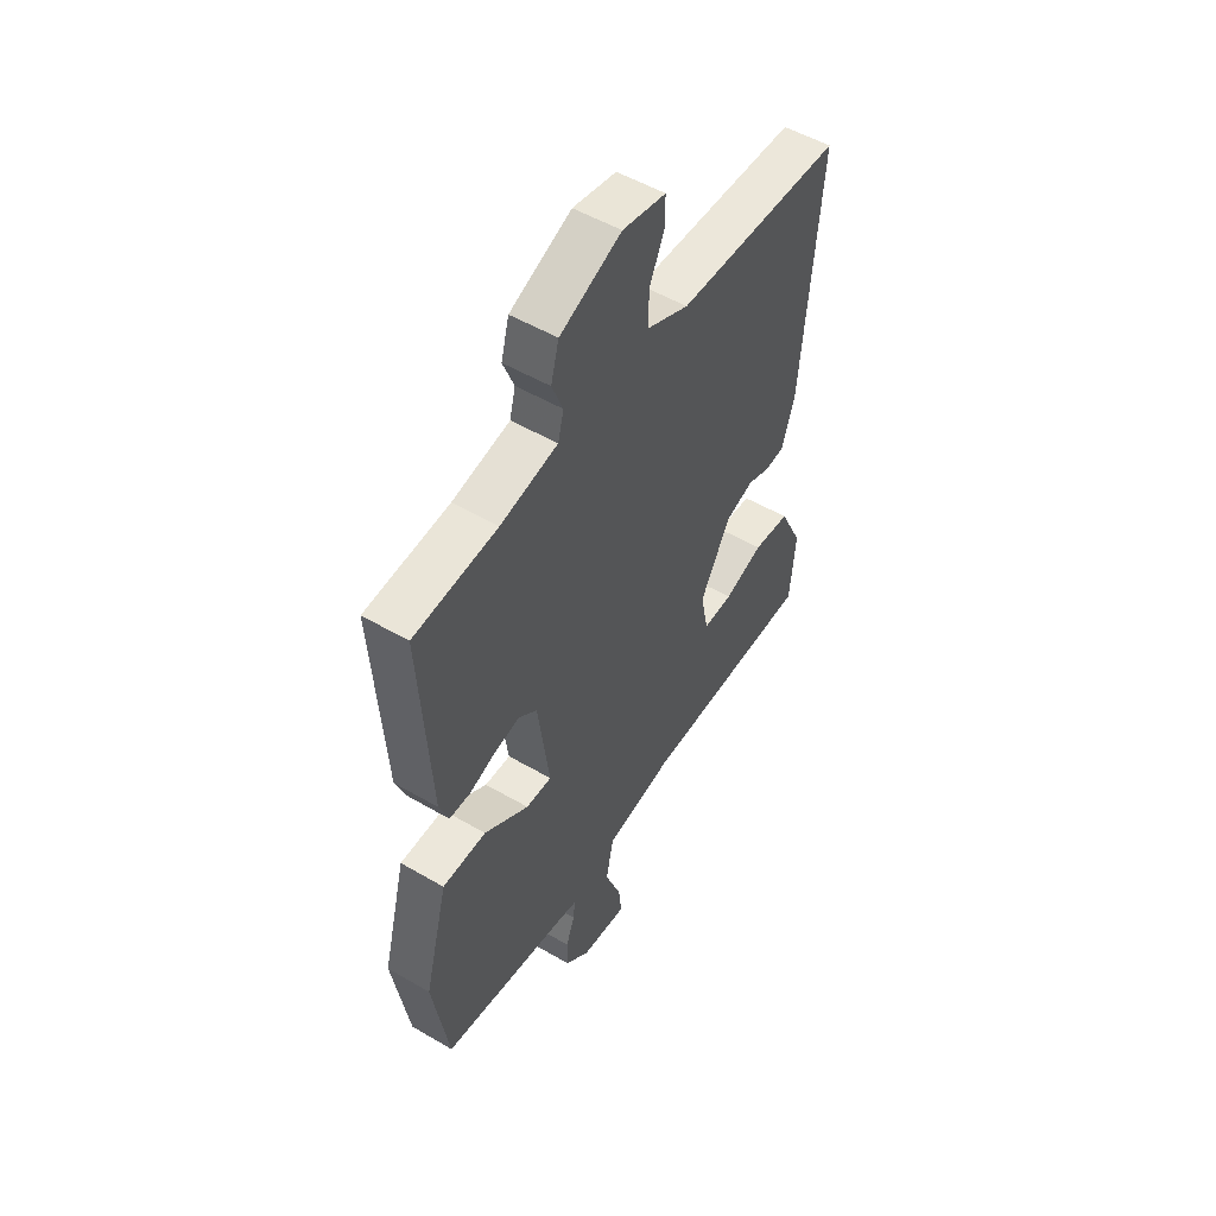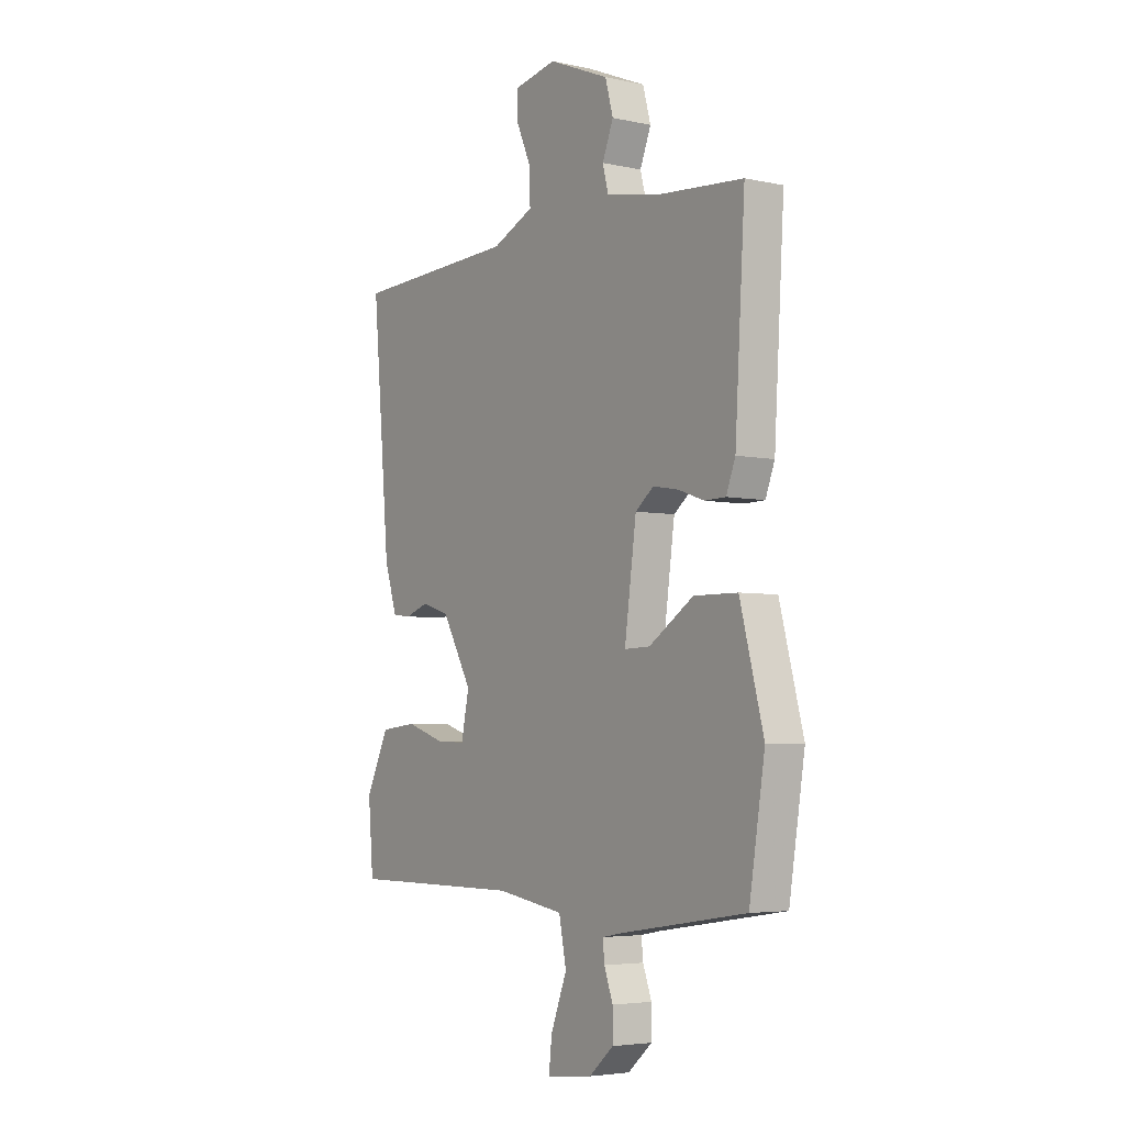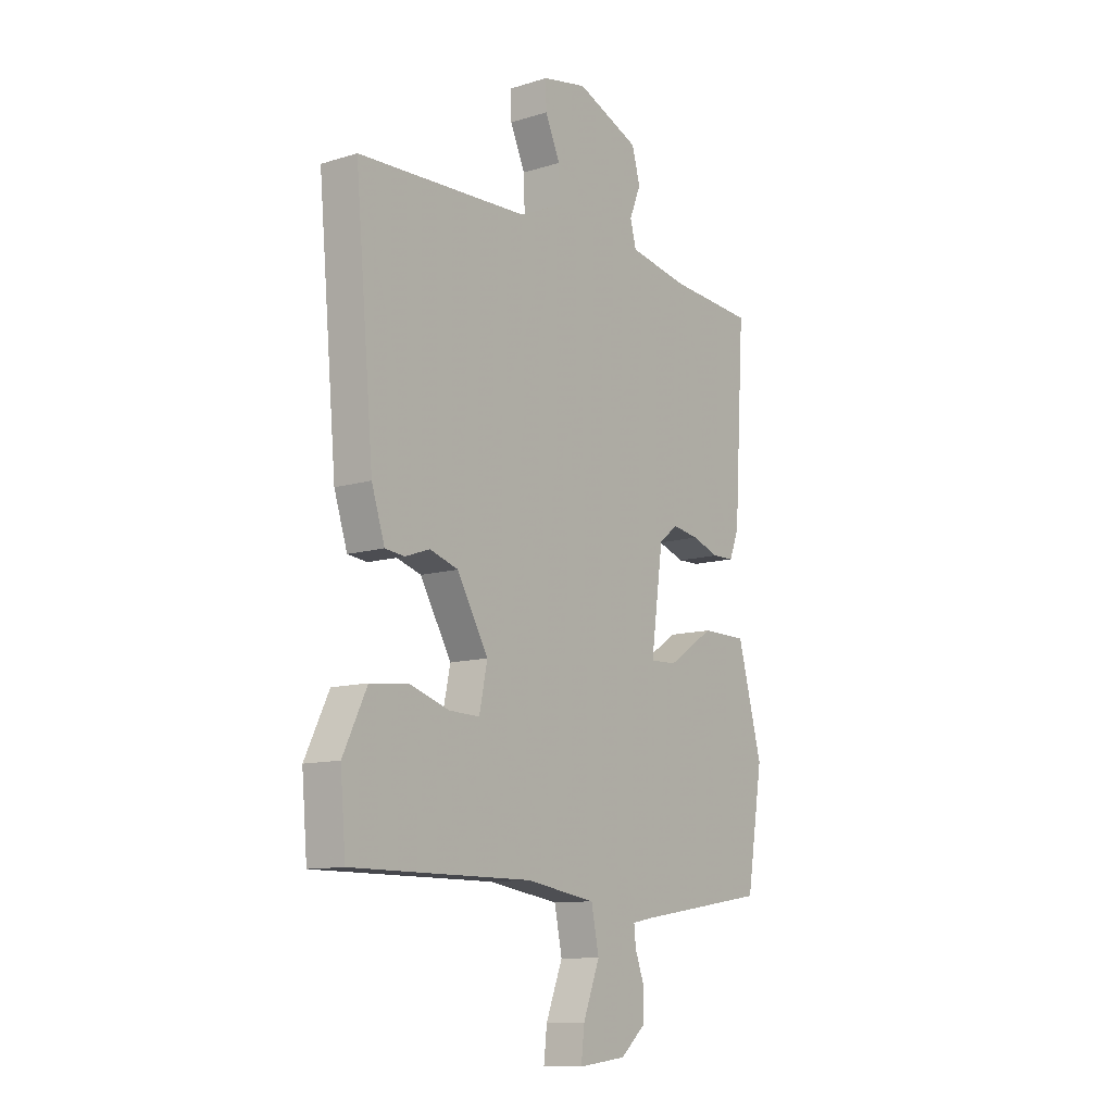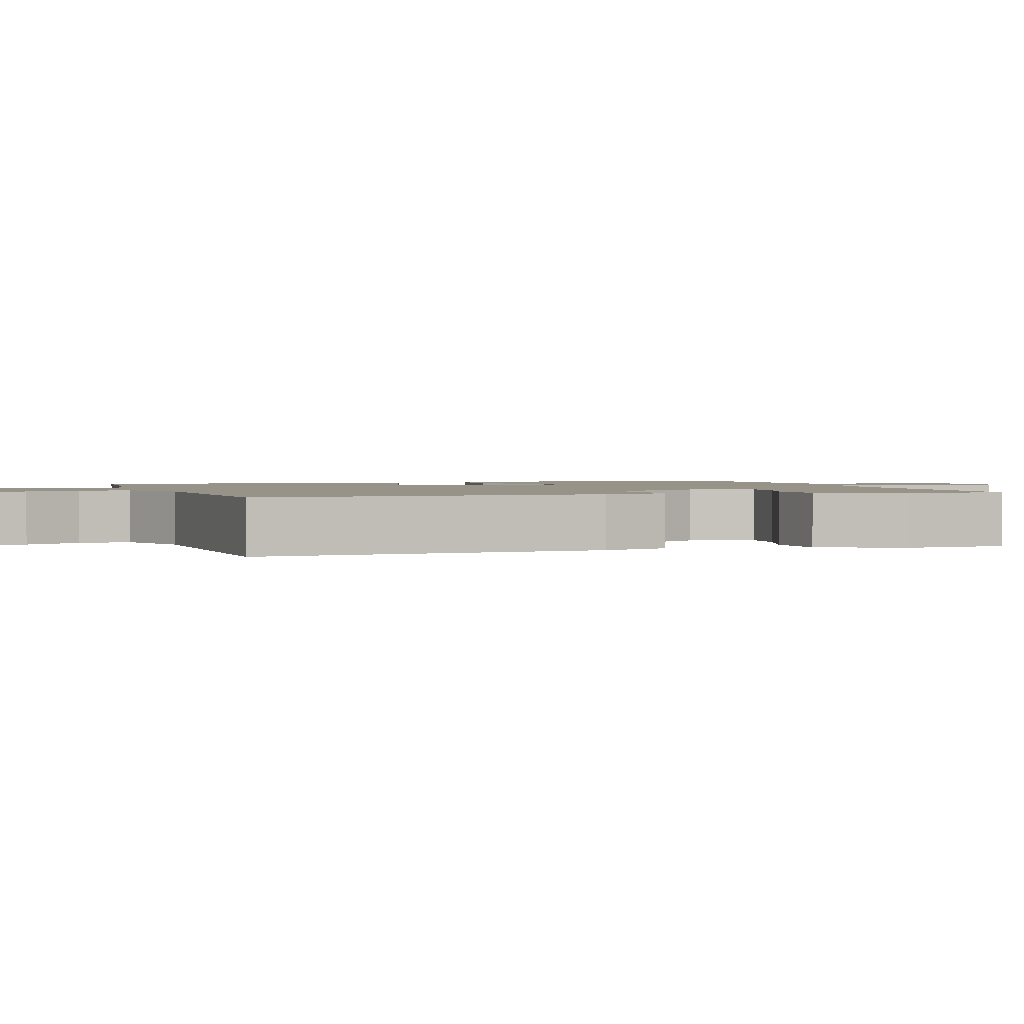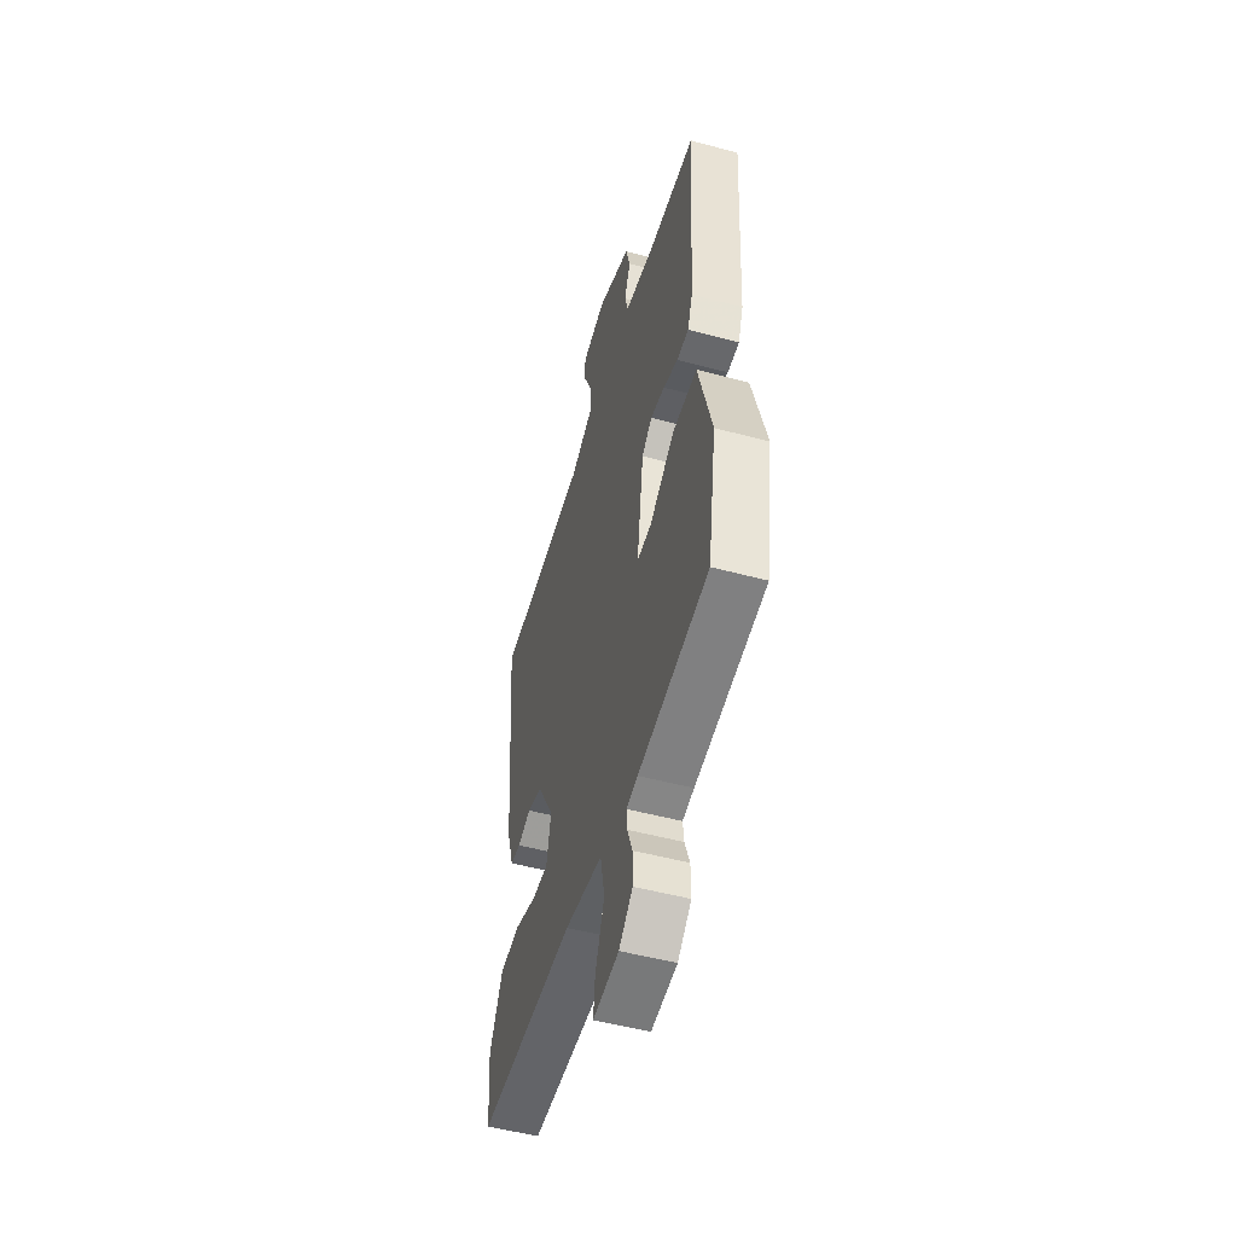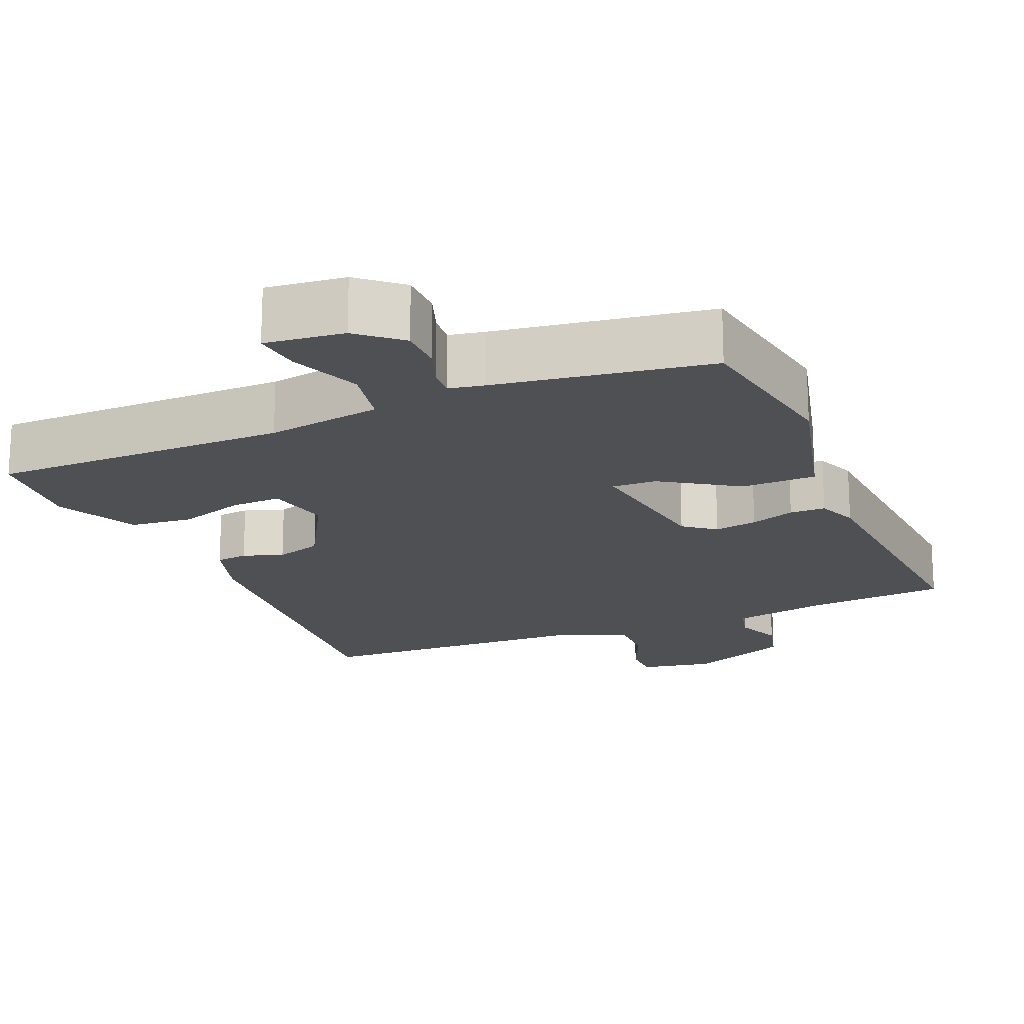
<metadata>
{"format":"obj","ext":"obj","renderer":"f3d","projection":"perspective","resolution":1024,"background":"white","views":[{"elev":52.3,"azim":-57.8,"up":"+Z"},{"elev":-4.5,"azim":-124.8,"up":"+Z"},{"elev":-11.0,"azim":127.1,"up":"+Z"},{"elev":1.6,"azim":72.0,"up":"+Y"},{"elev":-51.3,"azim":-106.3,"up":"+Z"},{"elev":-18.6,"azim":-156.8,"up":"+Y"}]}
</metadata>
<code>
v -0.5 0.07 -0.5
v -0.536 0.07 -0.274
v -0.482 0.07 -0.069
v -0.382 0.07 -0.068
v -0.28 0.07 -0.135
v -0.221 0.07 -0.137
v -0.248 0.07 0.061
v -0.29 0.07 0.094
v -0.348 0.07 0.084
v -0.408 0.07 0.063
v -0.456 0.07 0.064
v -0.477 0.07 0.119
v -0.5 0.07 0.5
v -0.311 0.07 0.515
v -0.181 0.07 0.54
v -0.168 0.07 0.59
v -0.193 0.07 0.653
v -0.175 0.07 0.719
v -0.036 0.07 0.777
v 0.062 0.07 0.758
v 0.061 0.07 0.701
v 0.028 0.07 0.627
v 0.026 0.07 0.558
v 0.122 0.07 0.515
v 0.5 0.07 0.5
v 0.459 0.07 0.034
v 0.43 0.07 -0.057
v 0.387 0.07 -0.062
v 0.333 0.07 -0.043
v 0.27 0.07 -0.063
v 0.201 0.07 -0.184
v 0.219 0.07 -0.271
v 0.286 0.07 -0.269
v 0.375 0.07 -0.24
v 0.459 0.07 -0.249
v 0.512 0.07 -0.359
v 0.5 0.07 -0.5
v 0.101 0.07 -0.5
v -0.054 0.07 -0.525
v -0.071 0.07 -0.609
v -0.034 0.07 -0.705
v -0.027 0.07 -0.769
v -0.133 0.07 -0.757
v -0.189 0.07 -0.708
v -0.189 0.07 -0.649
v -0.169 0.07 -0.594
v -0.165 0.07 -0.554
v -0.212 0.07 -0.545
v -0.5 0 -0.5
v -0.536 0 -0.274
v -0.482 0 -0.069
v -0.382 0 -0.068
v -0.28 0 -0.135
v -0.221 0 -0.137
v -0.248 0 0.061
v -0.29 0 0.094
v -0.348 0 0.084
v -0.408 0 0.063
v -0.456 0 0.064
v -0.477 0 0.119
v -0.5 0 0.5
v -0.311 0 0.515
v -0.181 0 0.54
v -0.168 0 0.59
v -0.193 0 0.653
v -0.175 0 0.719
v -0.036 0 0.777
v 0.062 0 0.758
v 0.061 0 0.701
v 0.028 0 0.627
v 0.026 0 0.558
v 0.122 0 0.515
v 0.5 0 0.5
v 0.459 0 0.034
v 0.43 0 -0.057
v 0.387 0 -0.062
v 0.333 0 -0.043
v 0.27 0 -0.063
v 0.201 0 -0.184
v 0.219 0 -0.271
v 0.286 0 -0.269
v 0.375 0 -0.24
v 0.459 0 -0.249
v 0.512 0 -0.359
v 0.5 0 -0.5
v 0.101 0 -0.5
v -0.054 0 -0.525
v -0.071 0 -0.609
v -0.034 0 -0.705
v -0.027 0 -0.769
v -0.133 0 -0.757
v -0.189 0 -0.708
v -0.189 0 -0.649
v -0.169 0 -0.594
v -0.165 0 -0.554
v -0.212 0 -0.545
f 44 45 46
f 43 44 46
f 42 43 46
f 41 42 46
f 40 41 46
f 39 40 46 47
f 36 37 38
f 35 36 38
f 34 35 38
f 33 34 38
f 32 33 38 39
f 39 47 48
f 32 39 48
f 31 32 48
f 27 28 29
f 26 27 29
f 25 26 29
f 24 25 29
f 23 24 29 30
f 20 21 22
f 19 20 22
f 18 19 22
f 17 18 22
f 16 17 22
f 15 16 22 23
f 23 30 31
f 15 23 31
f 14 15 31
f 12 13 14
f 11 12 14
f 10 11 14
f 9 10 14
f 3 4 5
f 2 3 5
f 1 2 5
f 48 1 5
f 48 5 6
f 31 48 6
f 8 9 14
f 7 8 14 31
f 6 7 31
f 94 93 92
f 94 92 91
f 94 91 90
f 94 90 89
f 94 89 88
f 95 94 88 87
f 86 85 84
f 86 84 83
f 86 83 82
f 86 82 81
f 87 86 81 80
f 96 95 87
f 96 87 80
f 96 80 79
f 77 76 75
f 77 75 74
f 77 74 73
f 77 73 72
f 78 77 72 71
f 70 69 68
f 70 68 67
f 70 67 66
f 70 66 65
f 70 65 64
f 71 70 64 63
f 79 78 71
f 79 71 63
f 79 63 62
f 62 61 60
f 62 60 59
f 62 59 58
f 62 58 57
f 53 52 51
f 53 51 50
f 53 50 49
f 53 49 96
f 54 53 96
f 54 96 79
f 62 57 56
f 79 62 56 55
f 79 55 54
f 1 49 50 2
f 2 50 51 3
f 3 51 52 4
f 4 52 53 5
f 5 53 54 6
f 6 54 55 7
f 7 55 56 8
f 8 56 57 9
f 9 57 58 10
f 10 58 59 11
f 11 59 60 12
f 12 60 61 13
f 13 61 62 14
f 14 62 63 15
f 15 63 64 16
f 16 64 65 17
f 17 65 66 18
f 18 66 67 19
f 19 67 68 20
f 20 68 69 21
f 21 69 70 22
f 22 70 71 23
f 23 71 72 24
f 24 72 73 25
f 25 73 74 26
f 26 74 75 27
f 27 75 76 28
f 28 76 77 29
f 29 77 78 30
f 30 78 79 31
f 31 79 80 32
f 32 80 81 33
f 33 81 82 34
f 34 82 83 35
f 35 83 84 36
f 36 84 85 37
f 37 85 86 38
f 38 86 87 39
f 39 87 88 40
f 40 88 89 41
f 41 89 90 42
f 42 90 91 43
f 43 91 92 44
f 44 92 93 45
f 45 93 94 46
f 46 94 95 47
f 47 95 96 48
f 48 96 49 1

</code>
